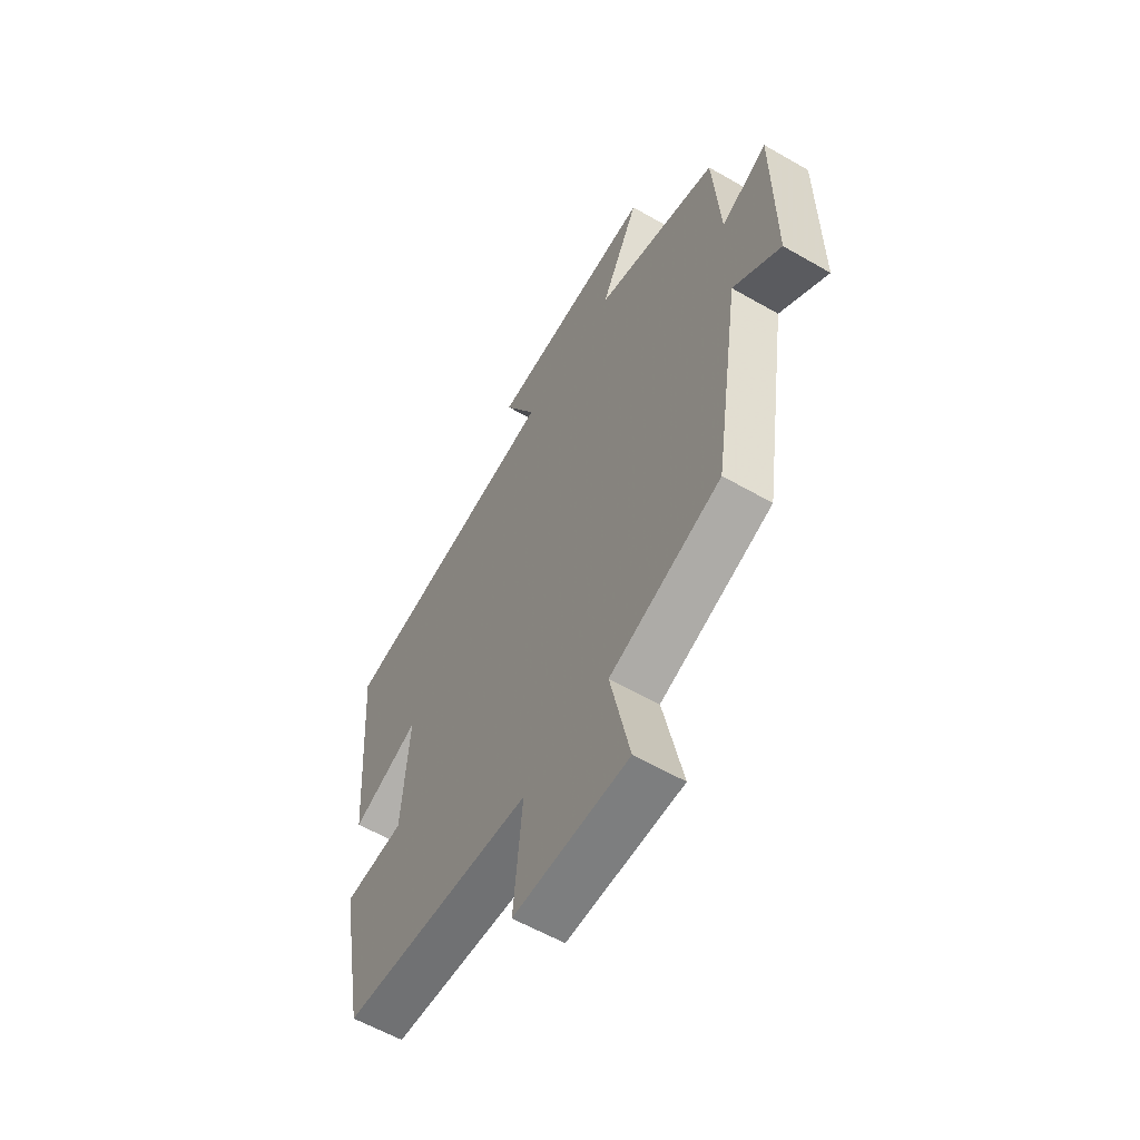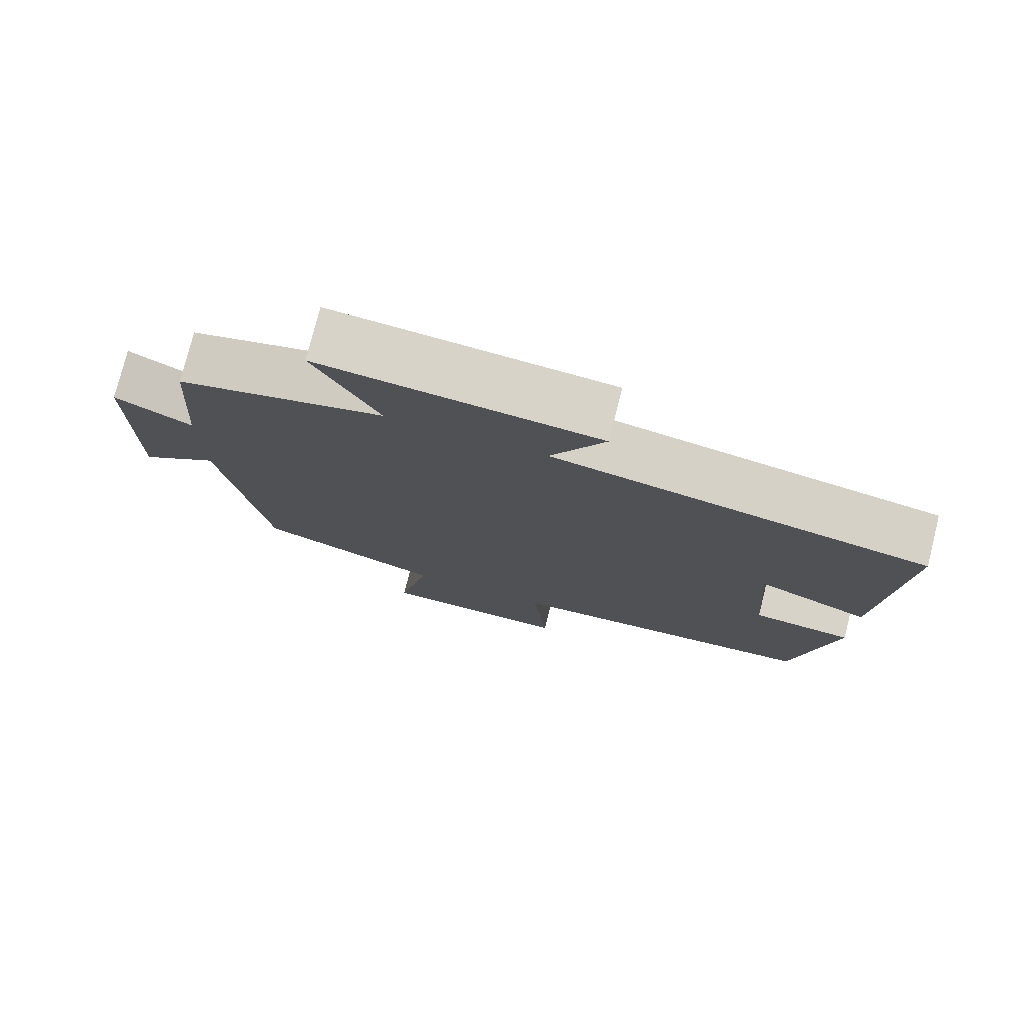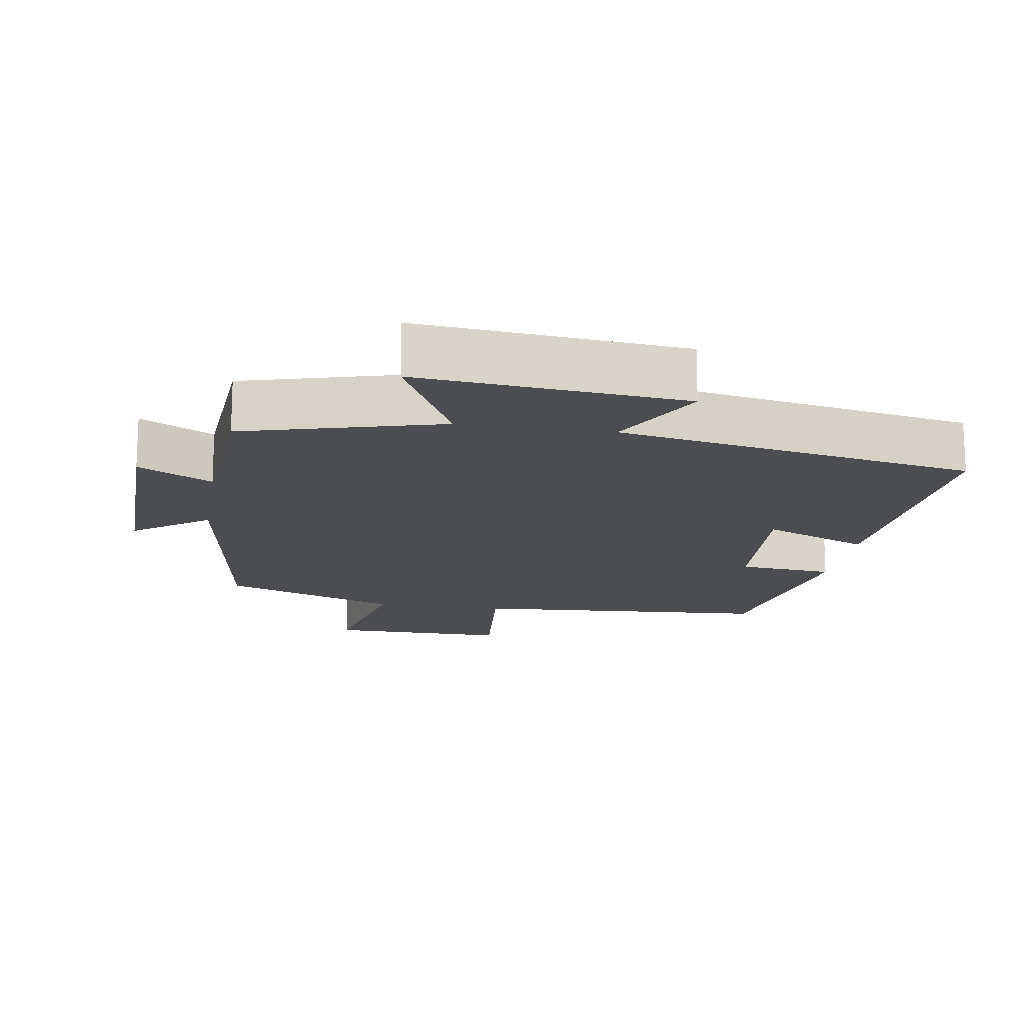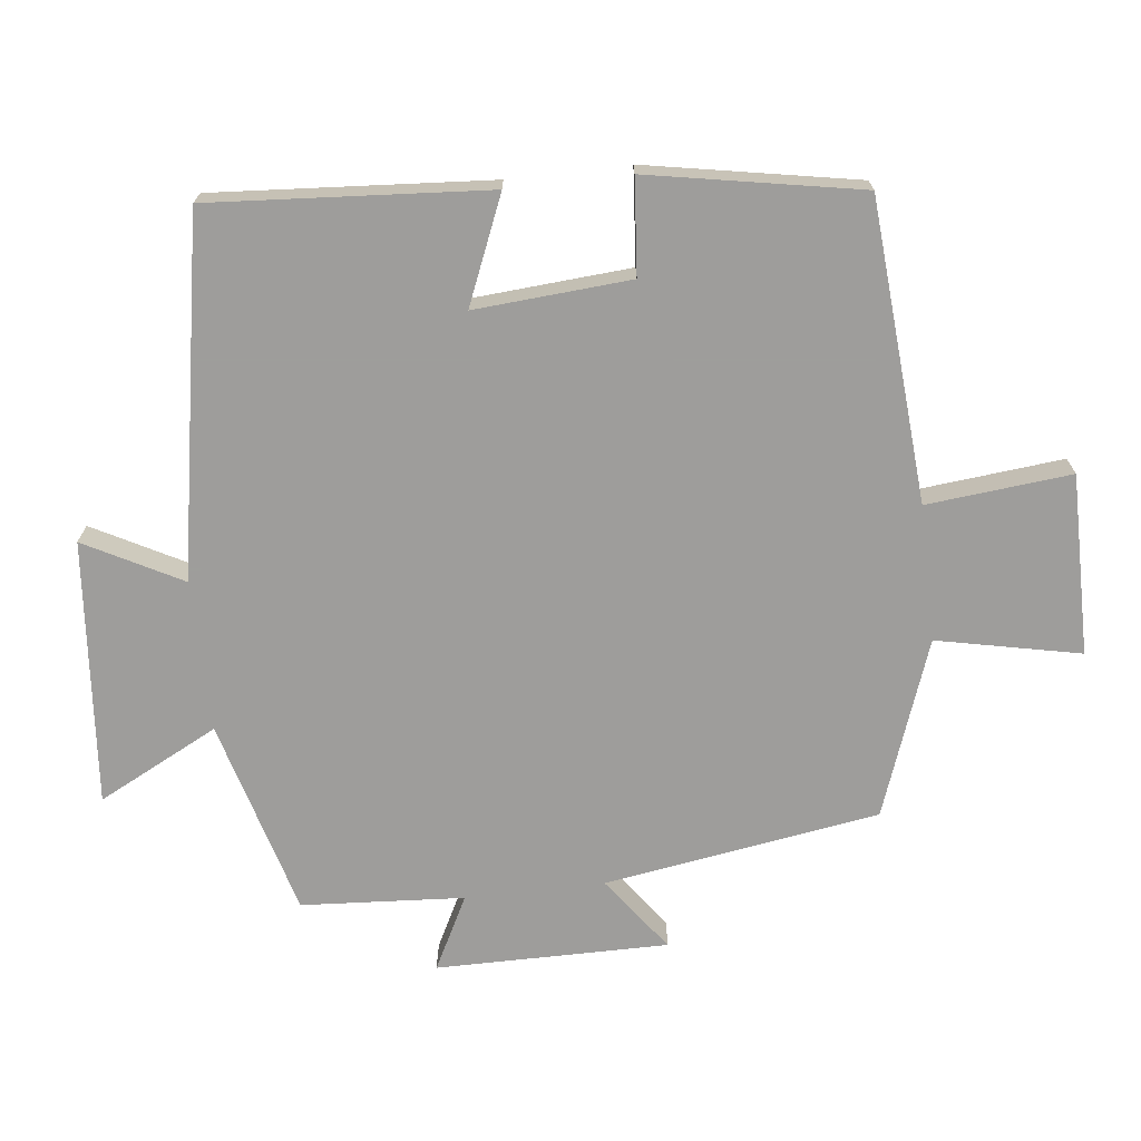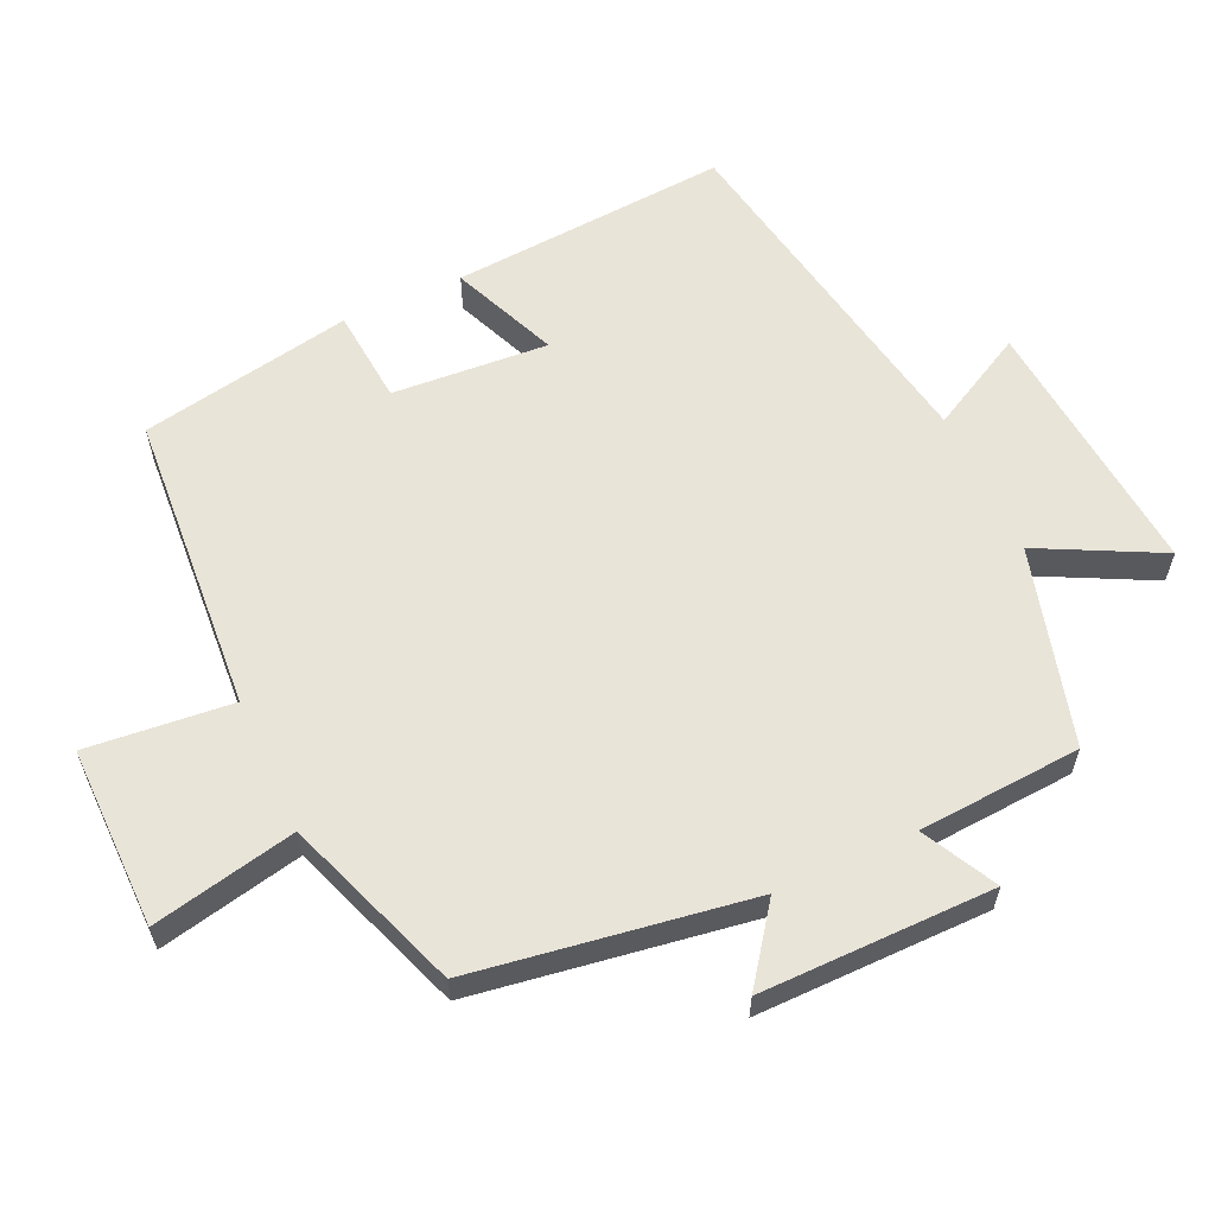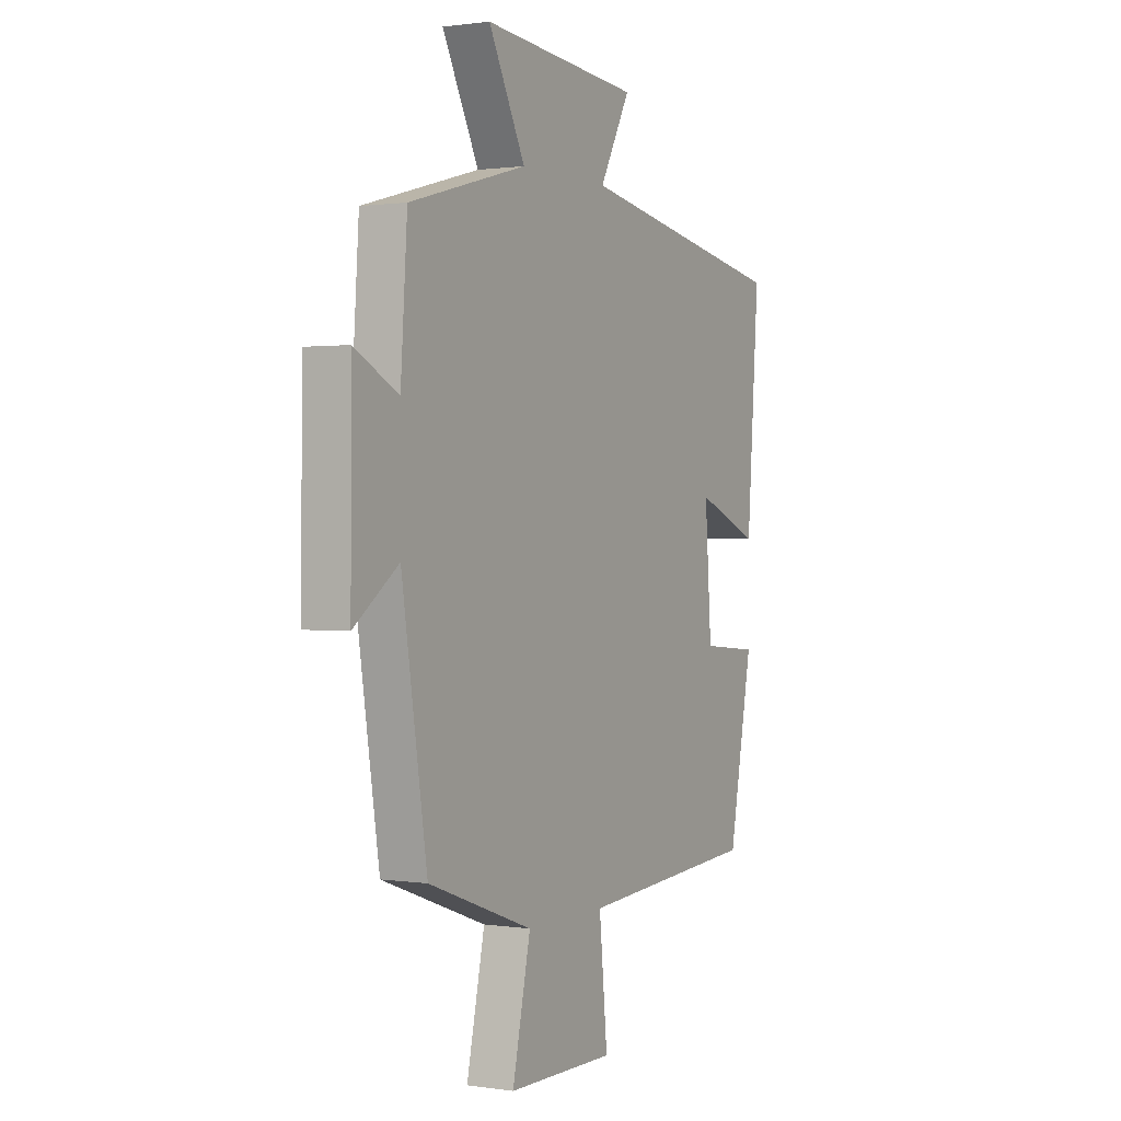
<metadata>
{"format":"obj","ext":"obj","renderer":"f3d","projection":"perspective","resolution":1024,"background":"white","views":[{"elev":-58.9,"azim":-120.7,"up":"+Z"},{"elev":76.8,"azim":14.1,"up":"+Z"},{"elev":-16.0,"azim":-9.2,"up":"+Y"},{"elev":-70.7,"azim":96.7,"up":"+Y"},{"elev":60.1,"azim":-114.6,"up":"+Y"},{"elev":1.0,"azim":-61.0,"up":"+Z"}]}
</metadata>
<code>
v -0.439 0.07 -0.408
v -0.5 0.07 -0.012
v -0.608 0.07 -0.091
v -0.606 0.07 0.243
v -0.5 0.07 0.188
v -0.484 0.07 0.422
v -0.201 0.07 0.5
v -0.289 0.07 0.673
v 0.091 0.07 0.639
v 0.017 0.07 0.5
v 0.529 0.07 0.407
v 0.5 0.07 0.008
v 0.347 0.07 0.072
v 0.363 0.07 -0.152
v 0.5 0.07 -0.164
v 0.443 0.07 -0.469
v 0.01 0.07 -0.5
v 0.03 0.07 -0.708
v -0.23 0.07 -0.706
v -0.186 0.07 -0.5
v -0.439 0 -0.408
v -0.5 0 -0.012
v -0.608 0 -0.091
v -0.606 0 0.243
v -0.5 0 0.188
v -0.484 0 0.422
v -0.201 0 0.5
v -0.289 0 0.673
v 0.091 0 0.639
v 0.017 0 0.5
v 0.529 0 0.407
v 0.5 0 0.008
v 0.347 0 0.072
v 0.363 0 -0.152
v 0.5 0 -0.164
v 0.443 0 -0.469
v 0.01 0 -0.5
v 0.03 0 -0.708
v -0.23 0 -0.706
v -0.186 0 -0.5
f 17 18 19 20
f 17 20 1
f 16 17 1
f 15 16 1
f 14 15 1
f 13 14 1 2
f 10 11 12 13
f 10 13 2
f 7 8 9 10
f 7 10 2
f 6 7 2
f 5 6 2
f 2 3 4 5
f 40 39 38 37
f 21 40 37
f 21 37 36
f 21 36 35
f 21 35 34
f 22 21 34 33
f 33 32 31 30
f 22 33 30
f 30 29 28 27
f 22 30 27
f 22 27 26
f 22 26 25
f 25 24 23 22
f 1 21 22 2
f 2 22 23 3
f 3 23 24 4
f 4 24 25 5
f 5 25 26 6
f 6 26 27 7
f 7 27 28 8
f 8 28 29 9
f 9 29 30 10
f 10 30 31 11
f 11 31 32 12
f 12 32 33 13
f 13 33 34 14
f 14 34 35 15
f 15 35 36 16
f 16 36 37 17
f 17 37 38 18
f 18 38 39 19
f 19 39 40 20
f 20 40 21 1

</code>
